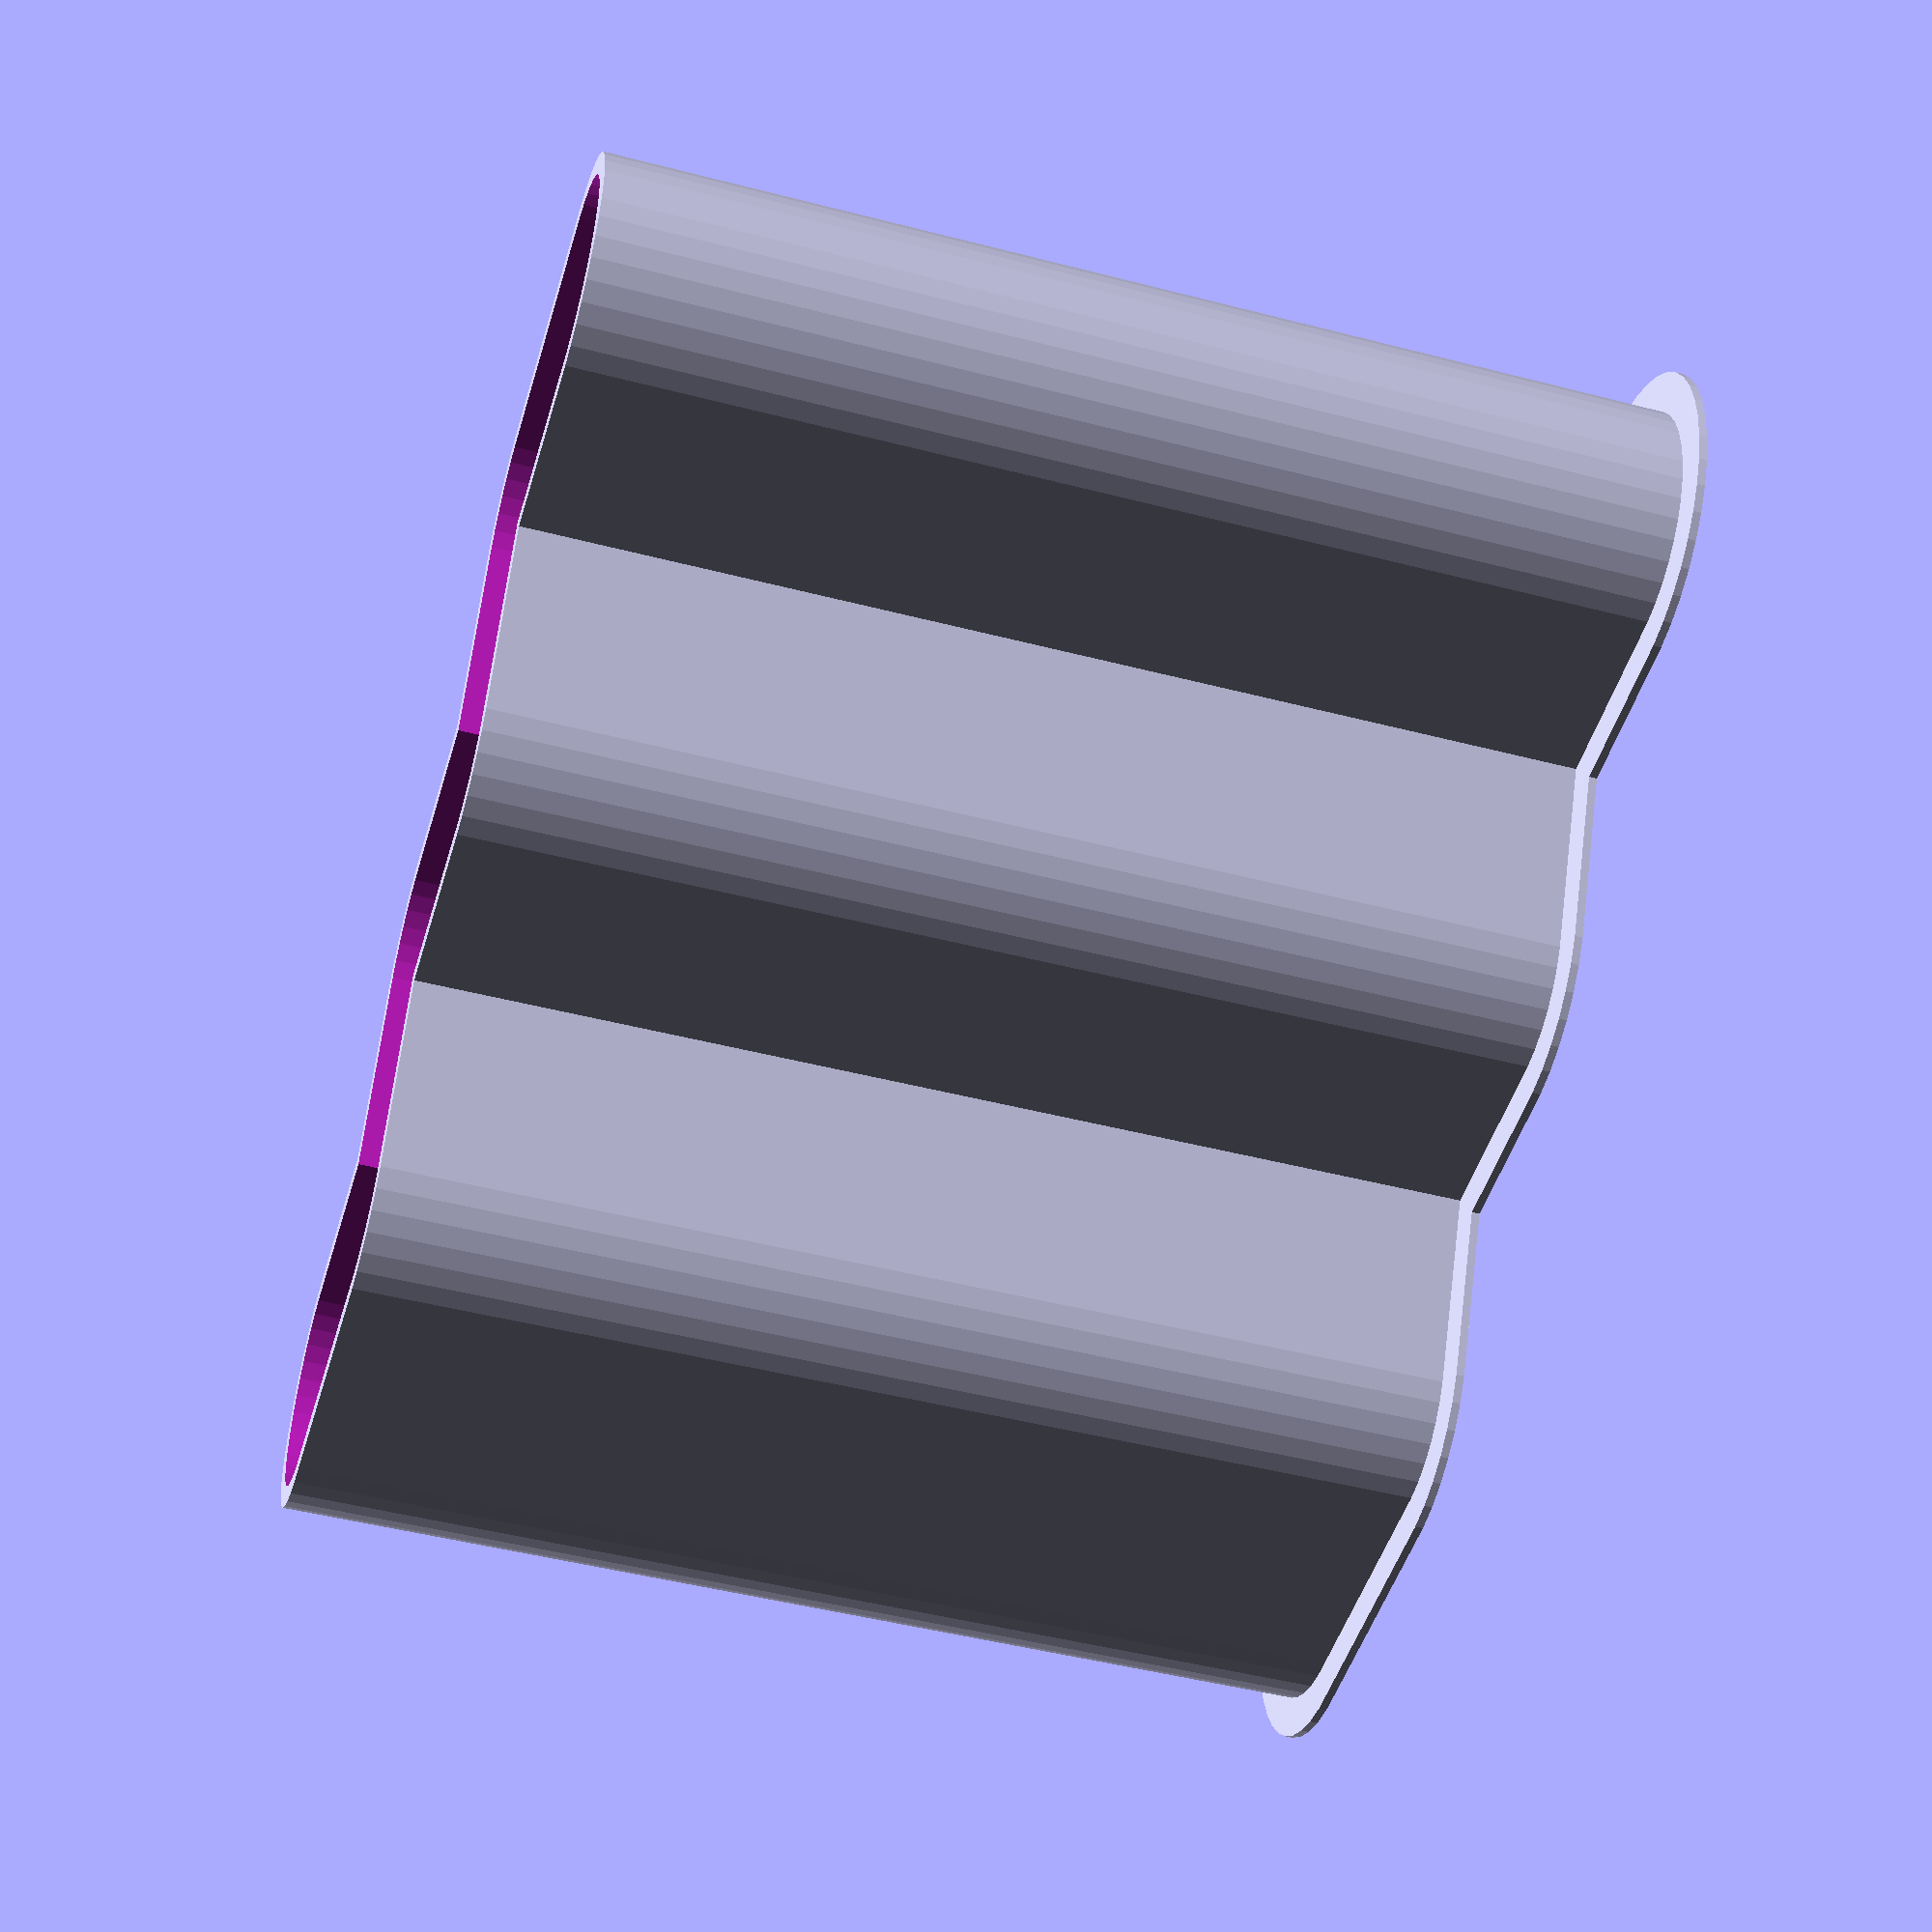
<openscad>
$fn=40;

snake(ht=40);

module snake(ht) {
   difference() {
      snakePart(len=50,dia=13,ht=0.3);
      translate([0,0,-0.1]) snakePart(len=50,dia=5,ht=0.5);
   }
   difference() {
      snakePart(len=50,dia=10,ht=ht);
      translate([0,0,-0.5]) snakePart(len=50,dia=8.4,ht=ht+1);
   }
}

module snakePart(len = 50, dia=10,ht=40) {
   for (i=[0:4]) {
      if (i % 2) hull() {
         translate([i*len/6,0,0]) cylinder(h=ht,d=dia);
         translate([(i+1)*len/6,5,0]) cylinder(h=ht,d=dia);
      }
      else hull() {
         translate([i*len/6,5,0]) cylinder(h=ht,d=dia);
         translate([(i+1)*len/6,0,0]) cylinder(h=ht,d=dia);
      }
   }
}

</openscad>
<views>
elev=47.2 azim=147.8 roll=73.6 proj=p view=wireframe
</views>
